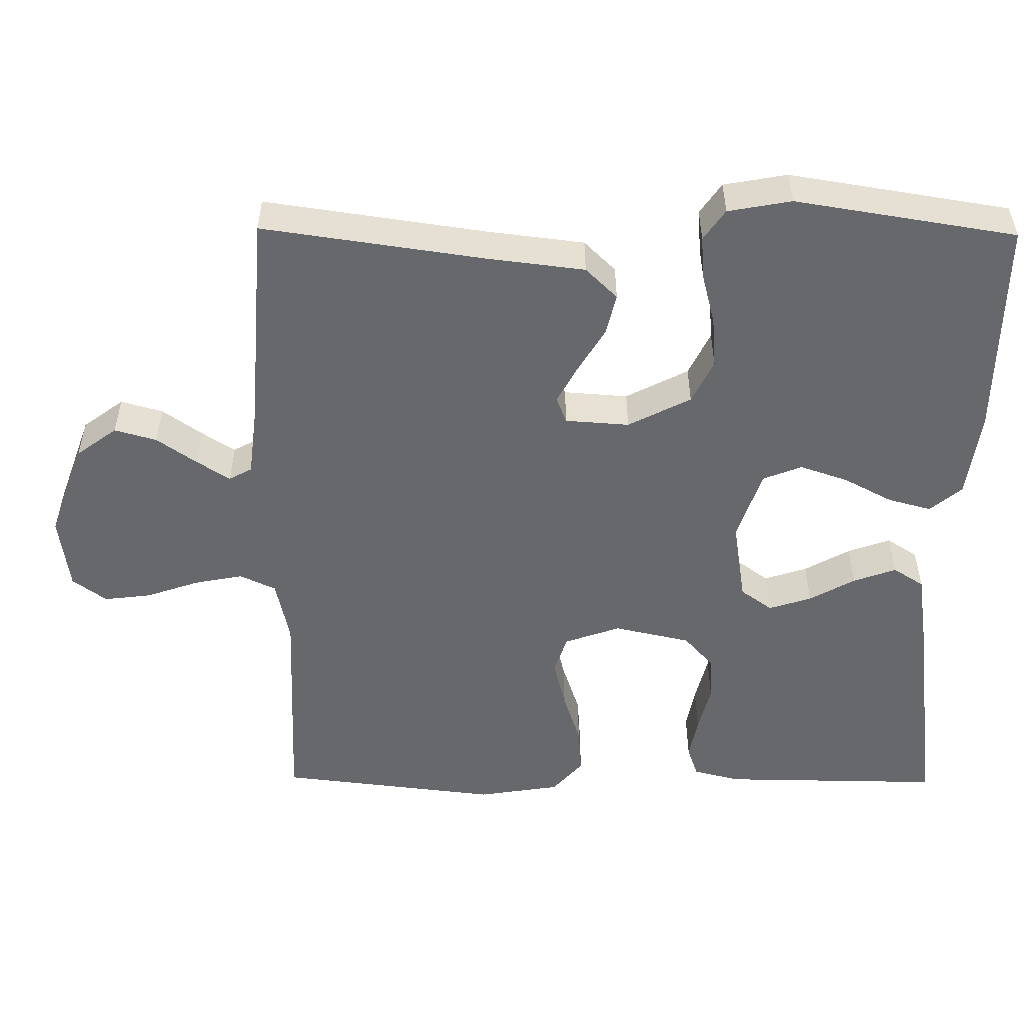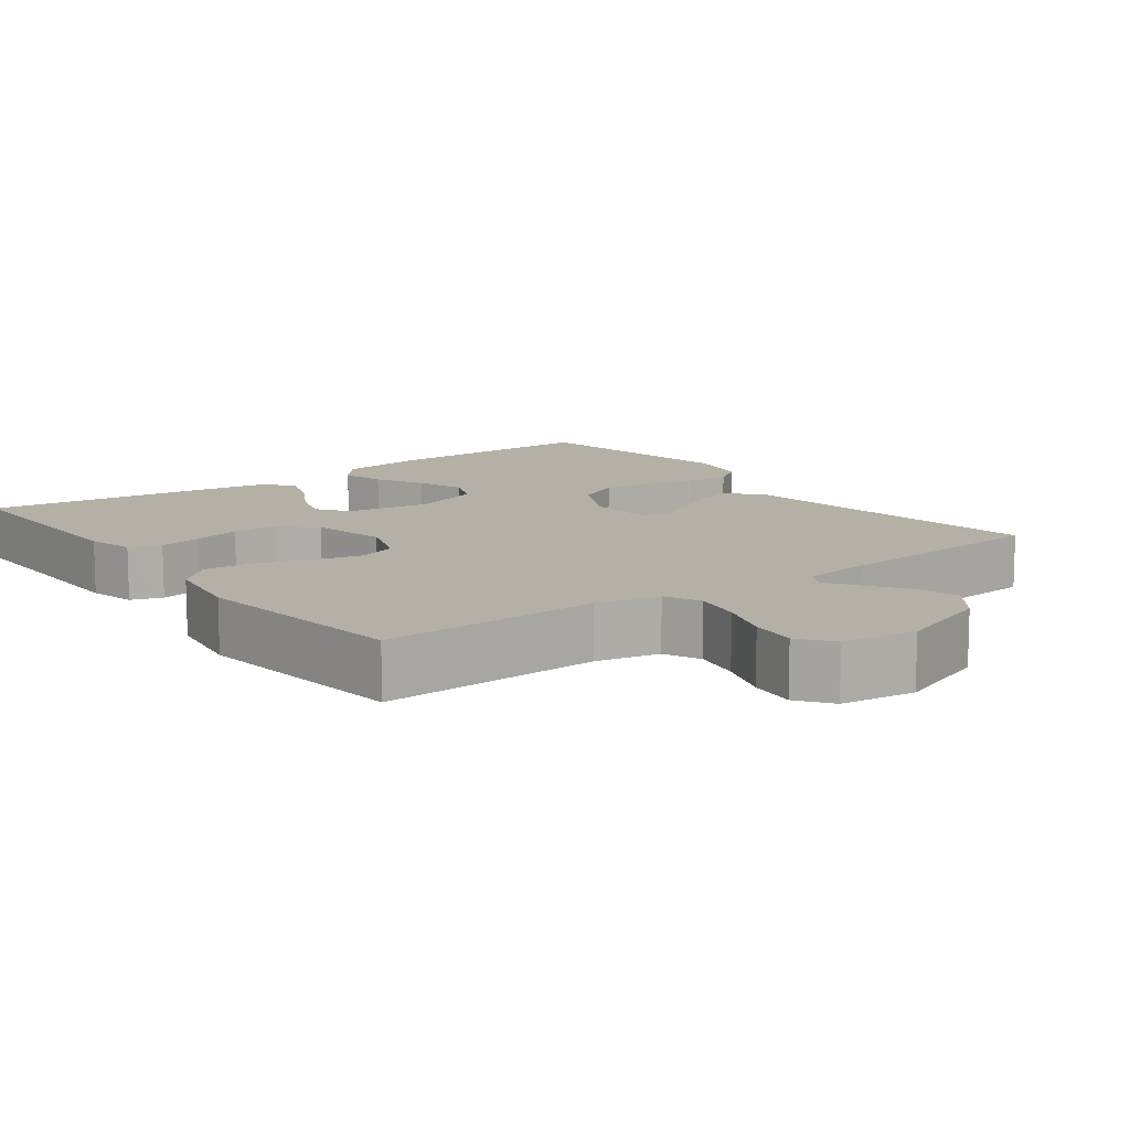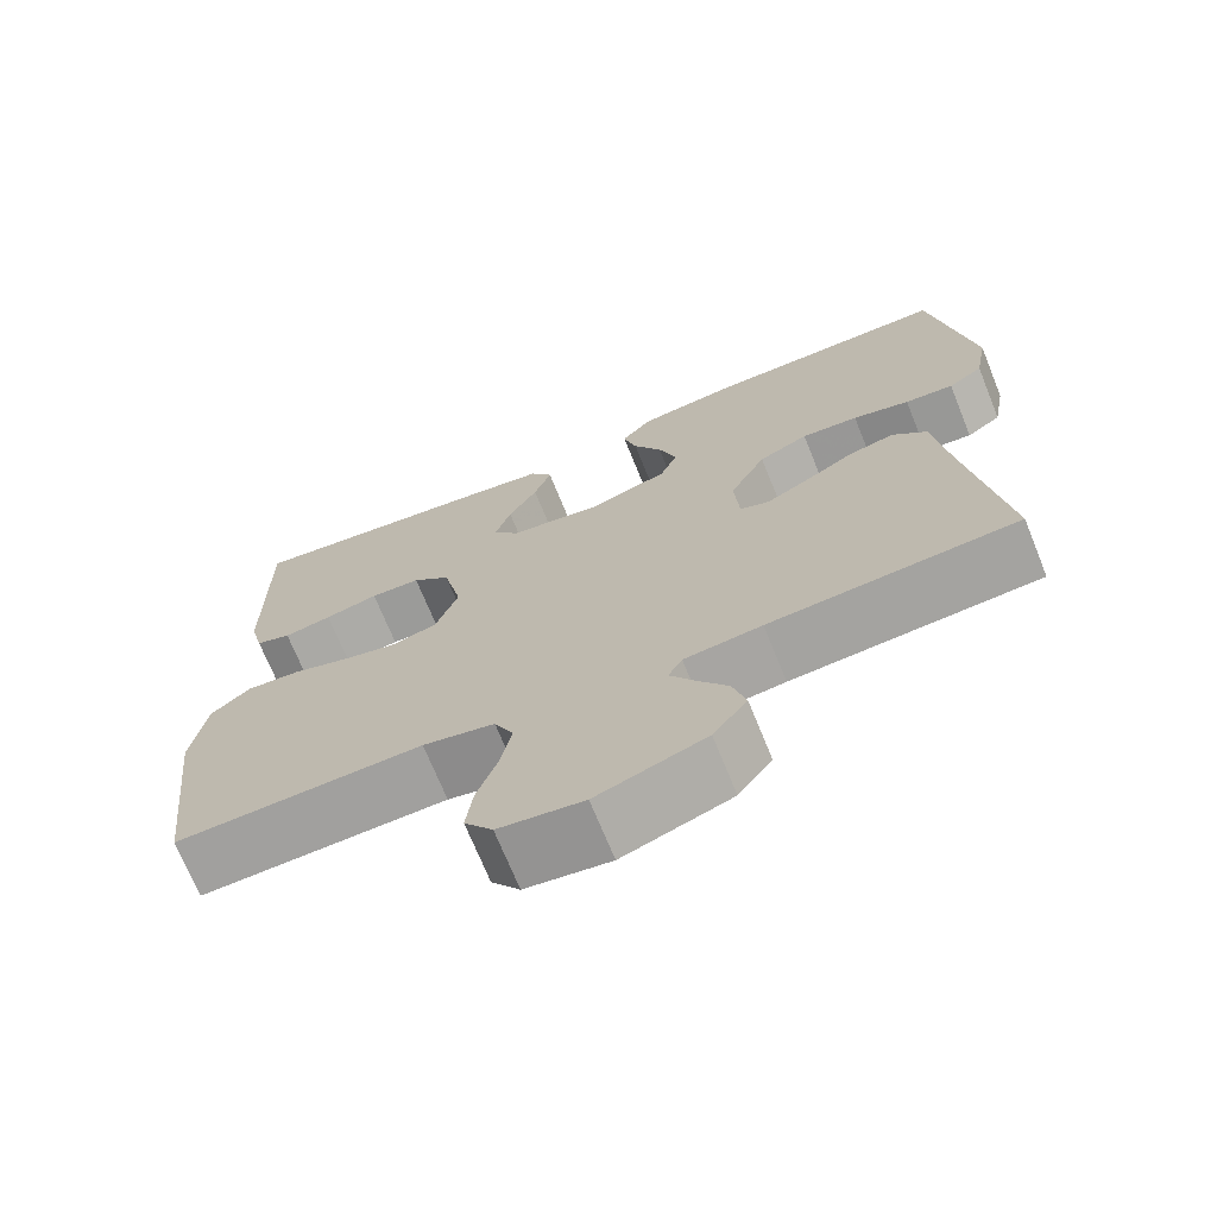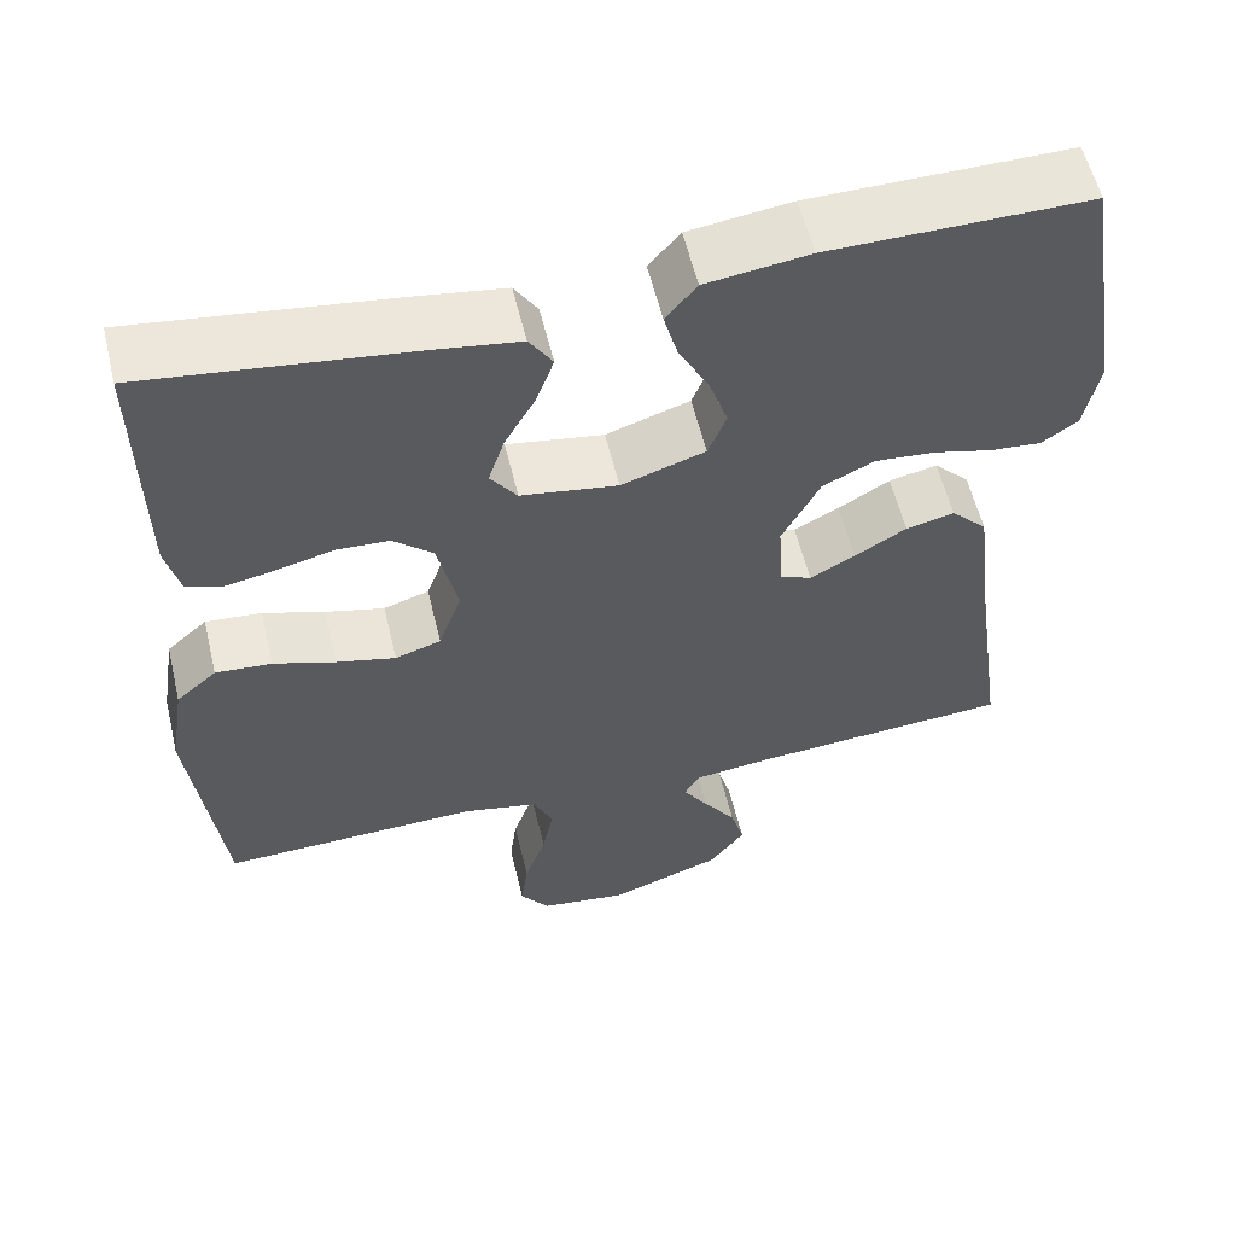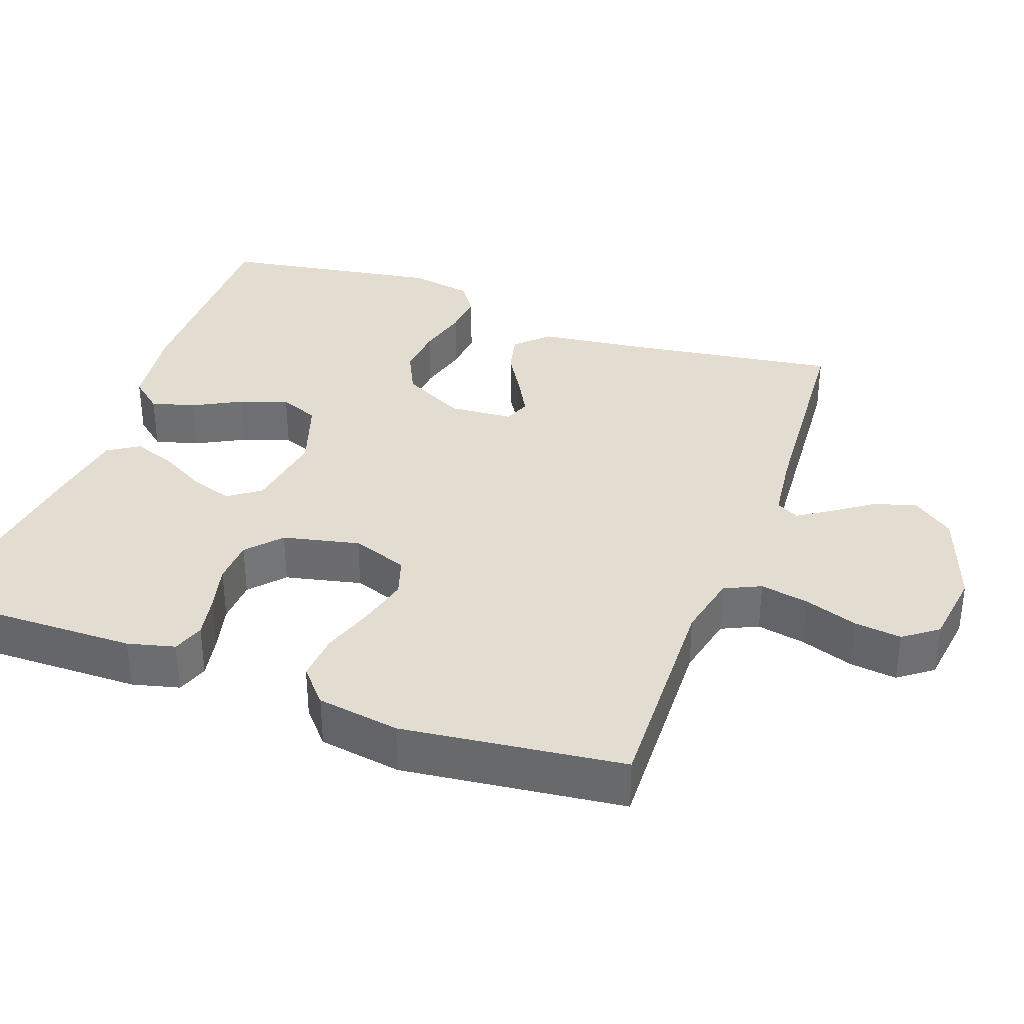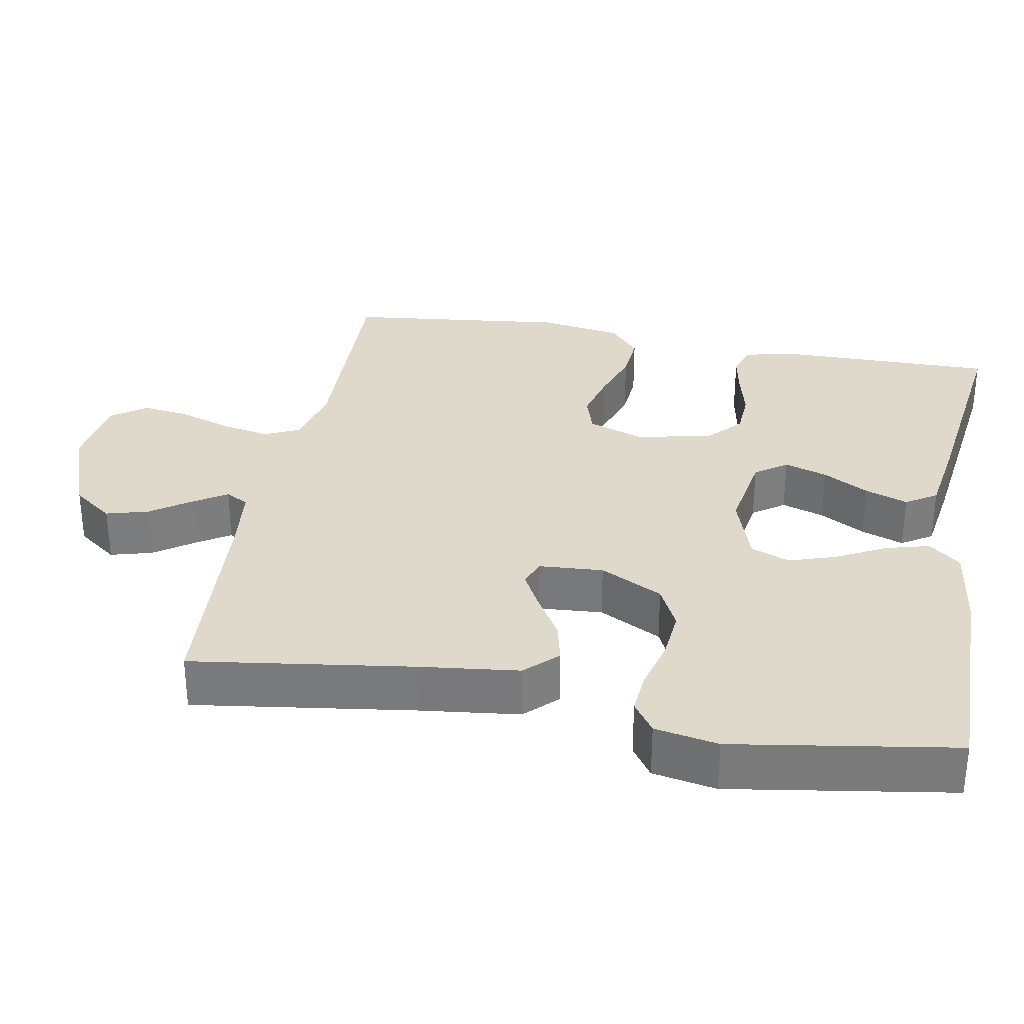
<metadata>
{"format":"obj","ext":"obj","renderer":"f3d","projection":"perspective","resolution":1024,"background":"white","views":[{"elev":-52.4,"azim":-90.6,"up":"+Y"},{"elev":11.7,"azim":143.1,"up":"+Y"},{"elev":-71.0,"azim":-157.9,"up":"+Z"},{"elev":57.6,"azim":166.5,"up":"+Z"},{"elev":35.2,"azim":109.8,"up":"+Y"},{"elev":31.7,"azim":-79.5,"up":"+Y"}]}
</metadata>
<code>
v 0.5 0.07 -0.5
v 0.2 0.07 -0.491
v 0.113 0.07 -0.51
v 0.09 0.07 -0.559
v 0.103 0.07 -0.625
v 0.128 0.07 -0.697
v 0.136 0.07 -0.761
v 0.102 0.07 -0.807
v 0 0.07 -0.821
v -0.131 0.07 -0.774
v -0.172 0.07 -0.719
v -0.156 0.07 -0.662
v -0.118 0.07 -0.608
v -0.089 0.07 -0.563
v -0.106 0.07 -0.532
v -0.2 0.07 -0.521
v -0.5 0.07 -0.5
v -0.457 0.07 -0.2
v -0.441 0.07 -0.067
v -0.399 0.07 -0.024
v -0.343 0.07 -0.037
v -0.283 0.07 -0.073
v -0.231 0.07 -0.101
v -0.195 0.07 -0.087
v -0.189 0.07 0
v -0.233 0.07 0.085
v -0.293 0.07 0.114
v -0.362 0.07 0.108
v -0.431 0.07 0.09
v -0.49 0.07 0.085
v -0.532 0.07 0.114
v -0.548 0.07 0.2
v -0.5 0.07 0.5
v -0.2 0.07 0.498
v -0.081 0.07 0.482
v -0.045 0.07 0.439
v -0.061 0.07 0.38
v -0.096 0.07 0.314
v -0.118 0.07 0.249
v -0.097 0.07 0.196
v 0 0.07 0.164
v 0.112 0.07 0.182
v 0.143 0.07 0.225
v 0.124 0.07 0.283
v 0.089 0.07 0.345
v 0.068 0.07 0.403
v 0.095 0.07 0.445
v 0.2 0.07 0.461
v 0.5 0.07 0.5
v 0.497 0.07 0.2
v 0.481 0.07 0.136
v 0.438 0.07 0.121
v 0.38 0.07 0.132
v 0.315 0.07 0.148
v 0.254 0.07 0.145
v 0.208 0.07 0.104
v 0.185 0.07 0
v 0.212 0.07 -0.076
v 0.265 0.07 -0.093
v 0.333 0.07 -0.076
v 0.405 0.07 -0.052
v 0.47 0.07 -0.047
v 0.517 0.07 -0.088
v 0.535 0.07 -0.2
v 0.5 0 -0.5
v 0.2 0 -0.491
v 0.113 0 -0.51
v 0.09 0 -0.559
v 0.103 0 -0.625
v 0.128 0 -0.697
v 0.136 0 -0.761
v 0.102 0 -0.807
v 0 0 -0.821
v -0.131 0 -0.774
v -0.172 0 -0.719
v -0.156 0 -0.662
v -0.118 0 -0.608
v -0.089 0 -0.563
v -0.106 0 -0.532
v -0.2 0 -0.521
v -0.5 0 -0.5
v -0.457 0 -0.2
v -0.441 0 -0.067
v -0.399 0 -0.024
v -0.343 0 -0.037
v -0.283 0 -0.073
v -0.231 0 -0.101
v -0.195 0 -0.087
v -0.189 0 0
v -0.233 0 0.085
v -0.293 0 0.114
v -0.362 0 0.108
v -0.431 0 0.09
v -0.49 0 0.085
v -0.532 0 0.114
v -0.548 0 0.2
v -0.5 0 0.5
v -0.2 0 0.498
v -0.081 0 0.482
v -0.045 0 0.439
v -0.061 0 0.38
v -0.096 0 0.314
v -0.118 0 0.249
v -0.097 0 0.196
v 0 0 0.164
v 0.112 0 0.182
v 0.143 0 0.225
v 0.124 0 0.283
v 0.089 0 0.345
v 0.068 0 0.403
v 0.095 0 0.445
v 0.2 0 0.461
v 0.5 0 0.5
v 0.497 0 0.2
v 0.481 0 0.136
v 0.438 0 0.121
v 0.38 0 0.132
v 0.315 0 0.148
v 0.254 0 0.145
v 0.208 0 0.104
v 0.185 0 0
v 0.212 0 -0.076
v 0.265 0 -0.093
v 0.333 0 -0.076
v 0.405 0 -0.052
v 0.47 0 -0.047
v 0.517 0 -0.088
v 0.535 0 -0.2
f 64 1 2
f 63 64 2
f 62 63 2
f 61 62 2
f 60 61 2
f 59 60 2 3
f 58 59 3 4
f 57 58 4
f 52 53 54
f 51 52 54
f 50 51 54
f 49 50 54
f 48 49 54
f 47 48 54
f 46 47 54
f 45 46 54
f 44 45 54
f 43 44 54 55
f 42 43 55 56
f 36 37 38
f 35 36 38
f 34 35 38
f 33 34 38
f 32 33 38
f 31 32 38
f 30 31 38
f 29 30 38
f 28 29 38
f 27 28 38 39
f 26 27 39 40
f 20 21 22
f 19 20 22
f 18 19 22
f 18 22 23
f 17 18 23
f 16 17 23
f 15 16 23 24
f 11 12 13
f 10 11 13
f 9 10 13
f 8 9 13
f 7 8 13
f 6 7 13
f 5 6 13
f 4 5 13 14
f 15 24 25
f 14 15 25
f 4 14 25
f 57 4 25
f 26 40 41
f 25 26 41
f 57 25 41
f 41 42 56 57
f 66 65 128
f 66 128 127
f 66 127 126
f 66 126 125
f 66 125 124
f 67 66 124 123
f 68 67 123 122
f 68 122 121
f 118 117 116
f 118 116 115
f 118 115 114
f 118 114 113
f 118 113 112
f 118 112 111
f 118 111 110
f 118 110 109
f 118 109 108
f 119 118 108 107
f 120 119 107 106
f 102 101 100
f 102 100 99
f 102 99 98
f 102 98 97
f 102 97 96
f 102 96 95
f 102 95 94
f 102 94 93
f 102 93 92
f 103 102 92 91
f 104 103 91 90
f 86 85 84
f 86 84 83
f 86 83 82
f 87 86 82
f 87 82 81
f 87 81 80
f 88 87 80 79
f 77 76 75
f 77 75 74
f 77 74 73
f 77 73 72
f 77 72 71
f 77 71 70
f 77 70 69
f 78 77 69 68
f 89 88 79
f 89 79 78
f 89 78 68
f 89 68 121
f 105 104 90
f 105 90 89
f 105 89 121
f 121 120 106 105
f 1 65 66 2
f 2 66 67 3
f 3 67 68 4
f 4 68 69 5
f 5 69 70 6
f 6 70 71 7
f 7 71 72 8
f 8 72 73 9
f 9 73 74 10
f 10 74 75 11
f 11 75 76 12
f 12 76 77 13
f 13 77 78 14
f 14 78 79 15
f 15 79 80 16
f 16 80 81 17
f 17 81 82 18
f 18 82 83 19
f 19 83 84 20
f 20 84 85 21
f 21 85 86 22
f 22 86 87 23
f 23 87 88 24
f 24 88 89 25
f 25 89 90 26
f 26 90 91 27
f 27 91 92 28
f 28 92 93 29
f 29 93 94 30
f 30 94 95 31
f 31 95 96 32
f 32 96 97 33
f 33 97 98 34
f 34 98 99 35
f 35 99 100 36
f 36 100 101 37
f 37 101 102 38
f 38 102 103 39
f 39 103 104 40
f 40 104 105 41
f 41 105 106 42
f 42 106 107 43
f 43 107 108 44
f 44 108 109 45
f 45 109 110 46
f 46 110 111 47
f 47 111 112 48
f 48 112 113 49
f 49 113 114 50
f 50 114 115 51
f 51 115 116 52
f 52 116 117 53
f 53 117 118 54
f 54 118 119 55
f 55 119 120 56
f 56 120 121 57
f 57 121 122 58
f 58 122 123 59
f 59 123 124 60
f 60 124 125 61
f 61 125 126 62
f 62 126 127 63
f 63 127 128 64
f 64 128 65 1

</code>
